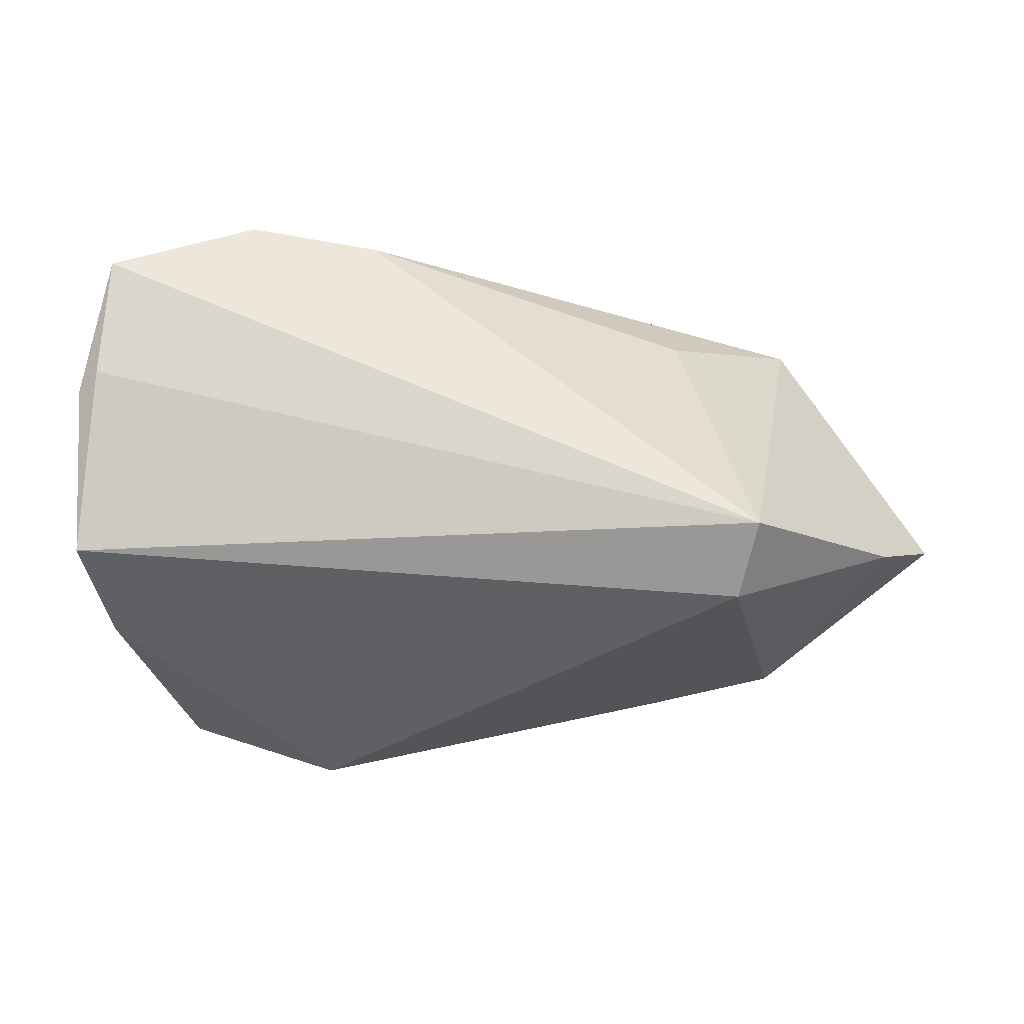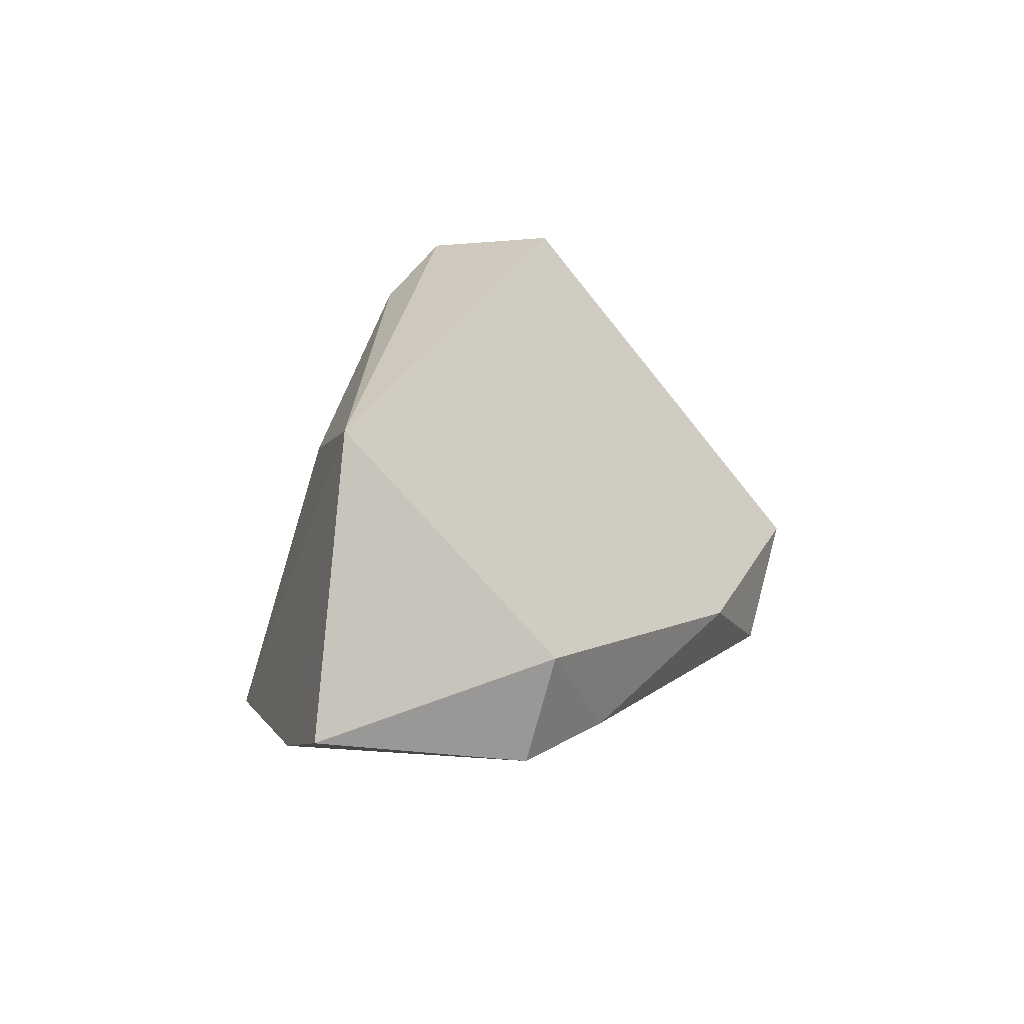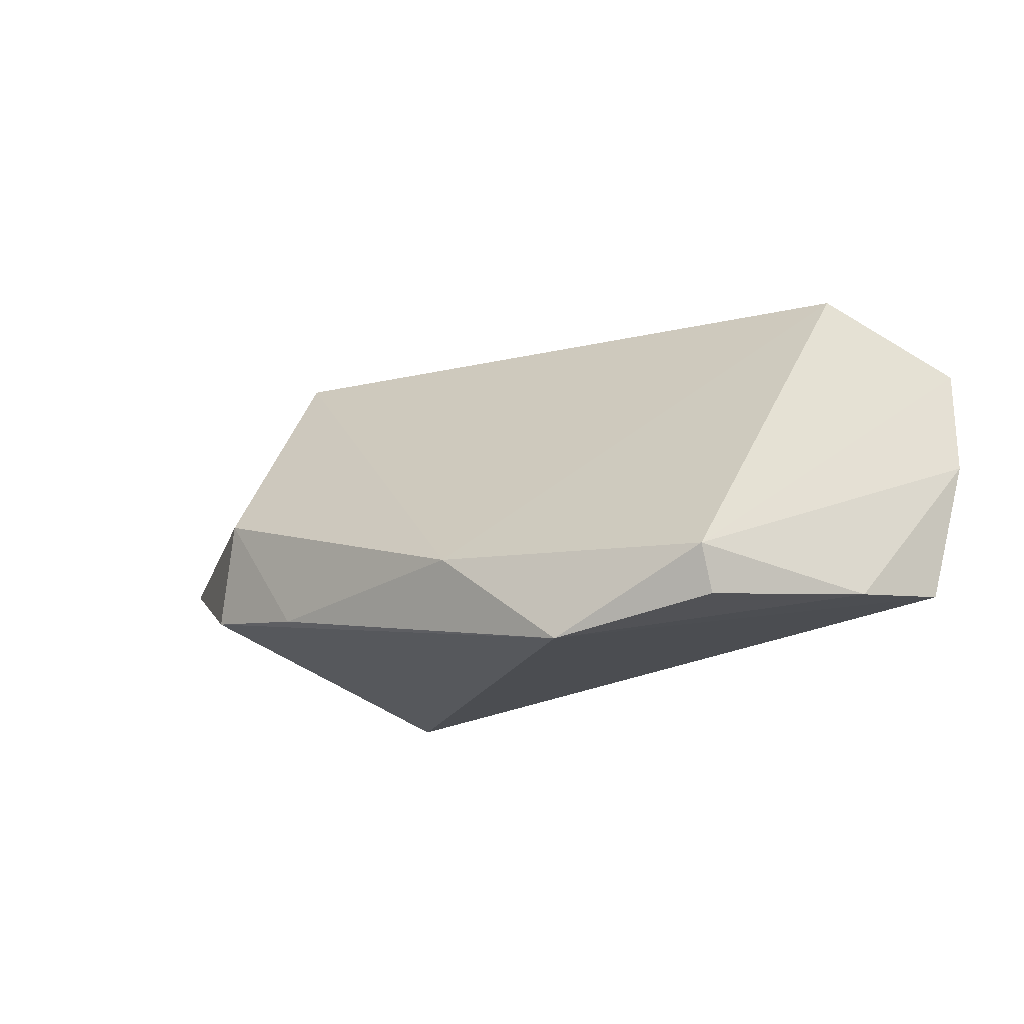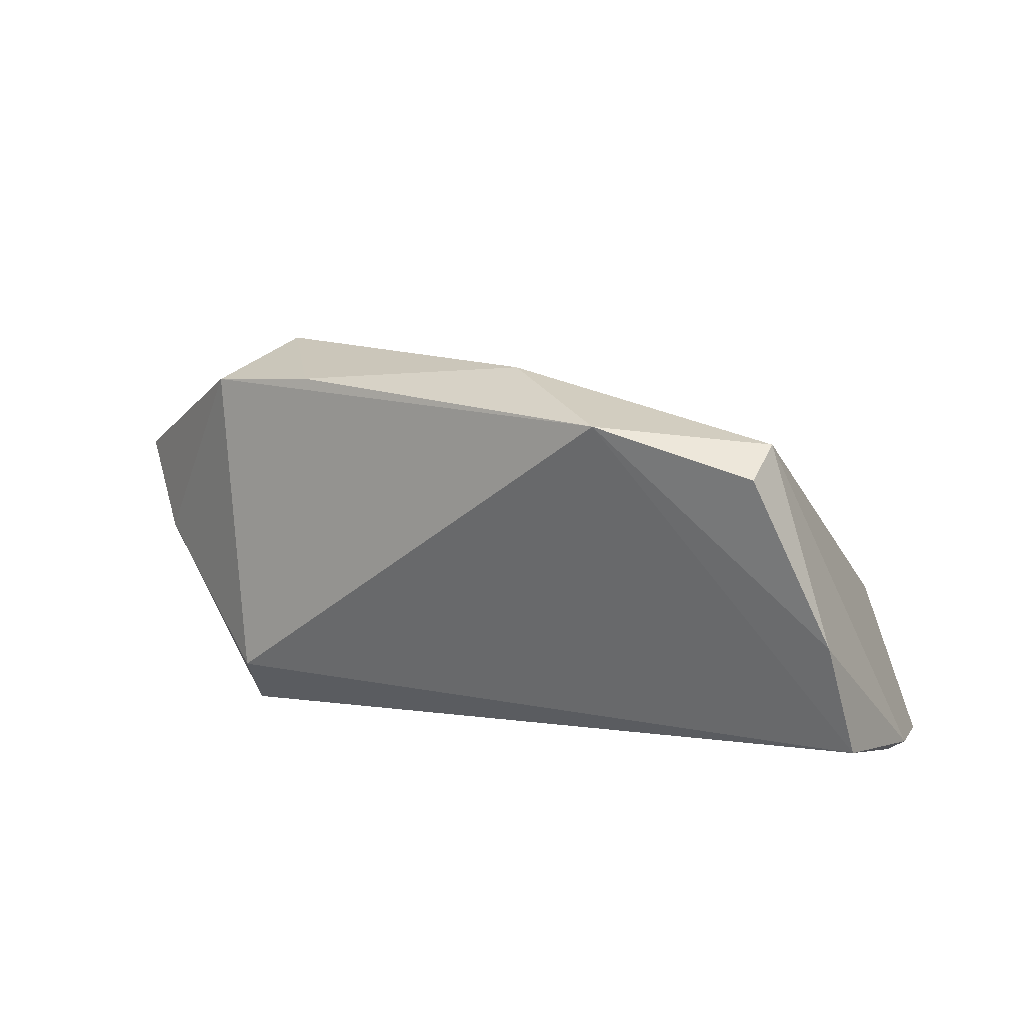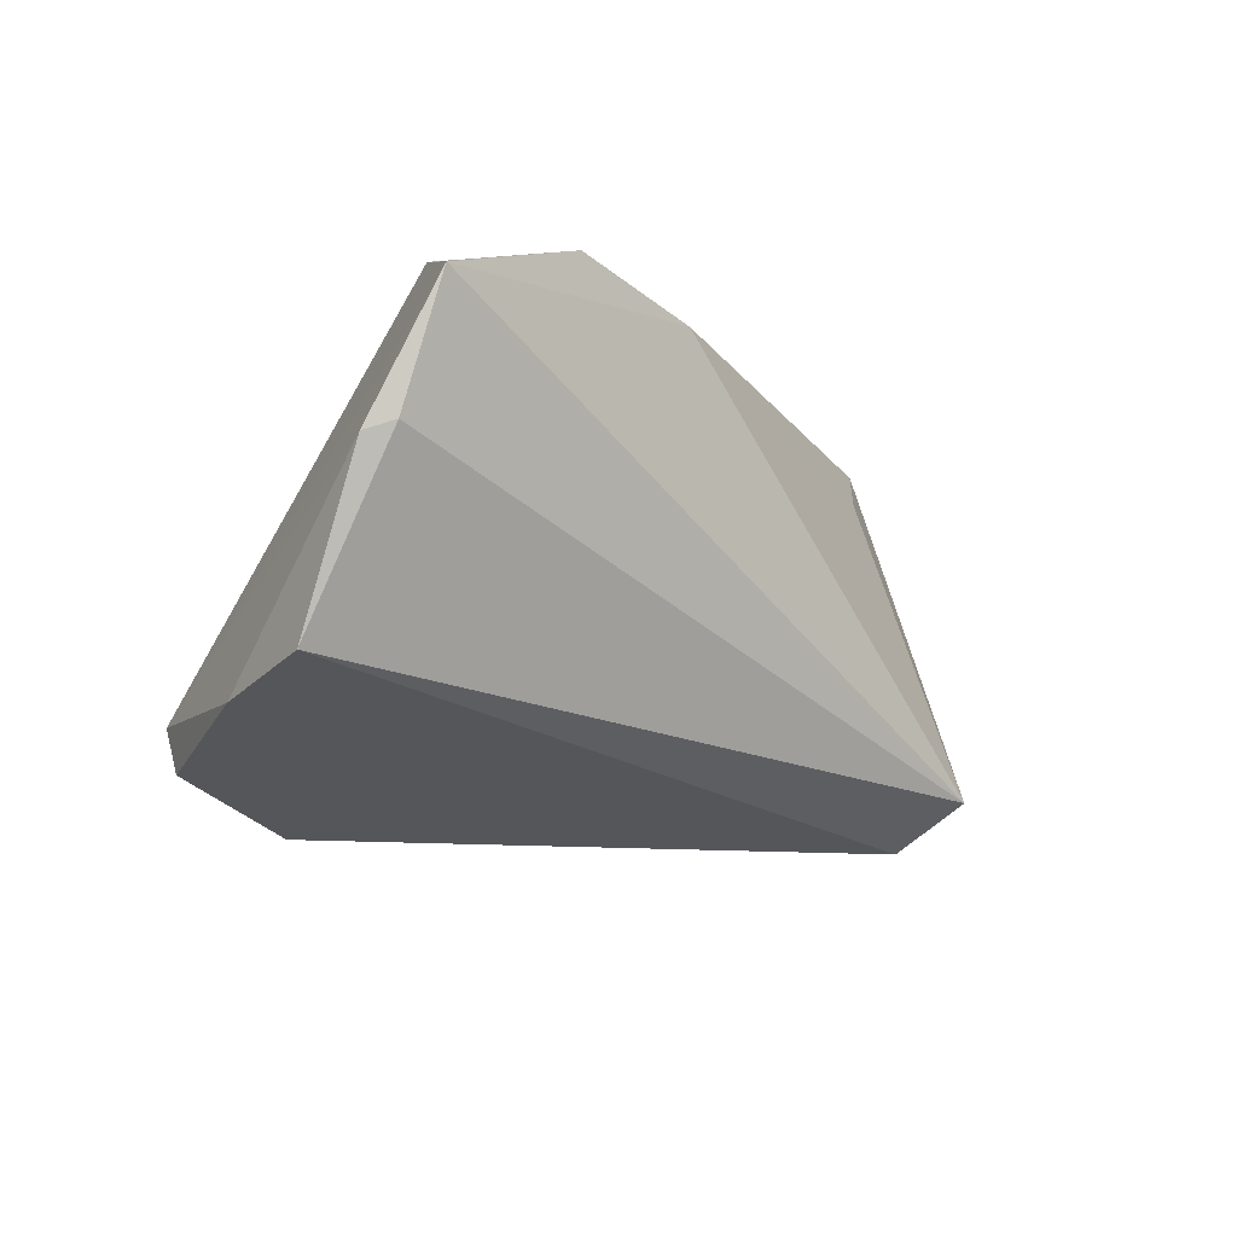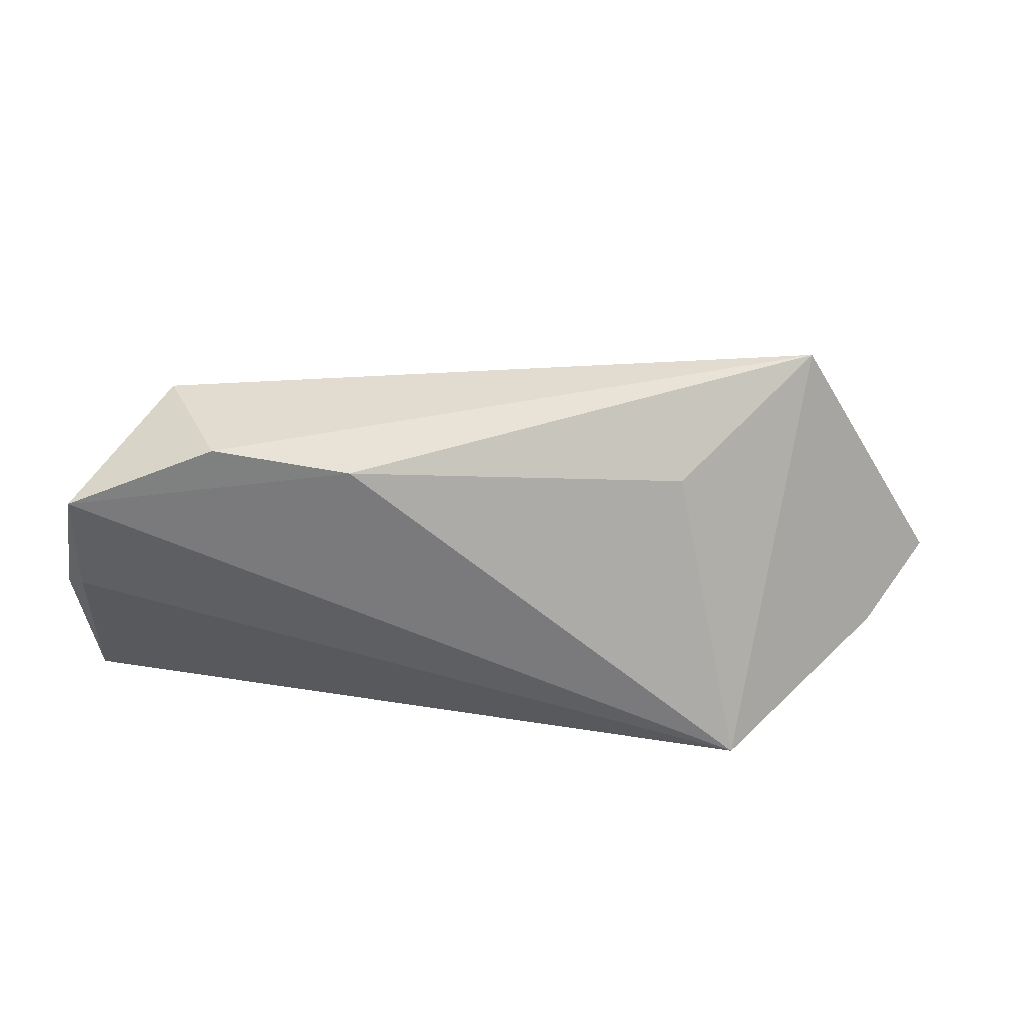
<metadata>
{"format":"obj","ext":"obj","renderer":"f3d","projection":"perspective","resolution":1024,"background":"white","views":[{"elev":-37.3,"azim":-2.7,"up":"+Z"},{"elev":24.7,"azim":113.5,"up":"+Z"},{"elev":-15.4,"azim":-146.8,"up":"+Z"},{"elev":26.9,"azim":-151.4,"up":"+Y"},{"elev":-15.9,"azim":-47.2,"up":"+Z"},{"elev":30.1,"azim":-0.2,"up":"+Z"}]}
</metadata>
<code>
v -0.03354 -0.02563 0.02921
v -0.02128 0.03442 -0.02426
v 0.03527 -0.02409 -0.0195
v -0.04103 0.02993 -0.02016
v -0.05607 -0.0174 0.004978
v -0.05355 -0.02023 0.006192
v 0.06532 0.004489 -0.002676
v -0.05267 -0.02563 0.0215
v -0.004062 0.0343 -0.01188
v 0.03961 0.02571 0.0007277
v 0.04605 -0.0002664 0.03048
v -0.055 -0.007802 -0.01519
v 0.02738 0.02752 -0.01519
v 0.02747 -0.01463 0.01856
v 0.05671 -0.004591 -0.01013
v -0.04099 0.03233 -0.01433
v 0.03342 -0.01501 -0.02489
v -0.0407 -0.009527 0.03048
v -0.05136 0.00772 -0.01733
v 0.04364 0.02336 -0.01297
v -0.01624 -0.02563 0.02592
f 12 2 17
f 17 3 12
f 4 16 2
f 12 3 6
f 3 8 6
f 3 14 21
f 1 8 21
f 21 8 3
f 20 17 2
f 20 10 7
f 3 17 15
f 15 20 7
f 17 20 15
f 19 2 12
f 19 4 2
f 16 4 19
f 2 16 9
f 7 10 11
f 11 14 3
f 11 15 7
f 3 15 11
f 1 21 11
f 11 21 14
f 10 9 11
f 12 6 5
f 5 6 8
f 5 19 12
f 5 8 16
f 16 19 5
f 10 20 13
f 13 9 10
f 13 20 2
f 2 9 13
f 1 11 18
f 18 8 1
f 16 8 18
f 18 9 16
f 18 11 9

</code>
